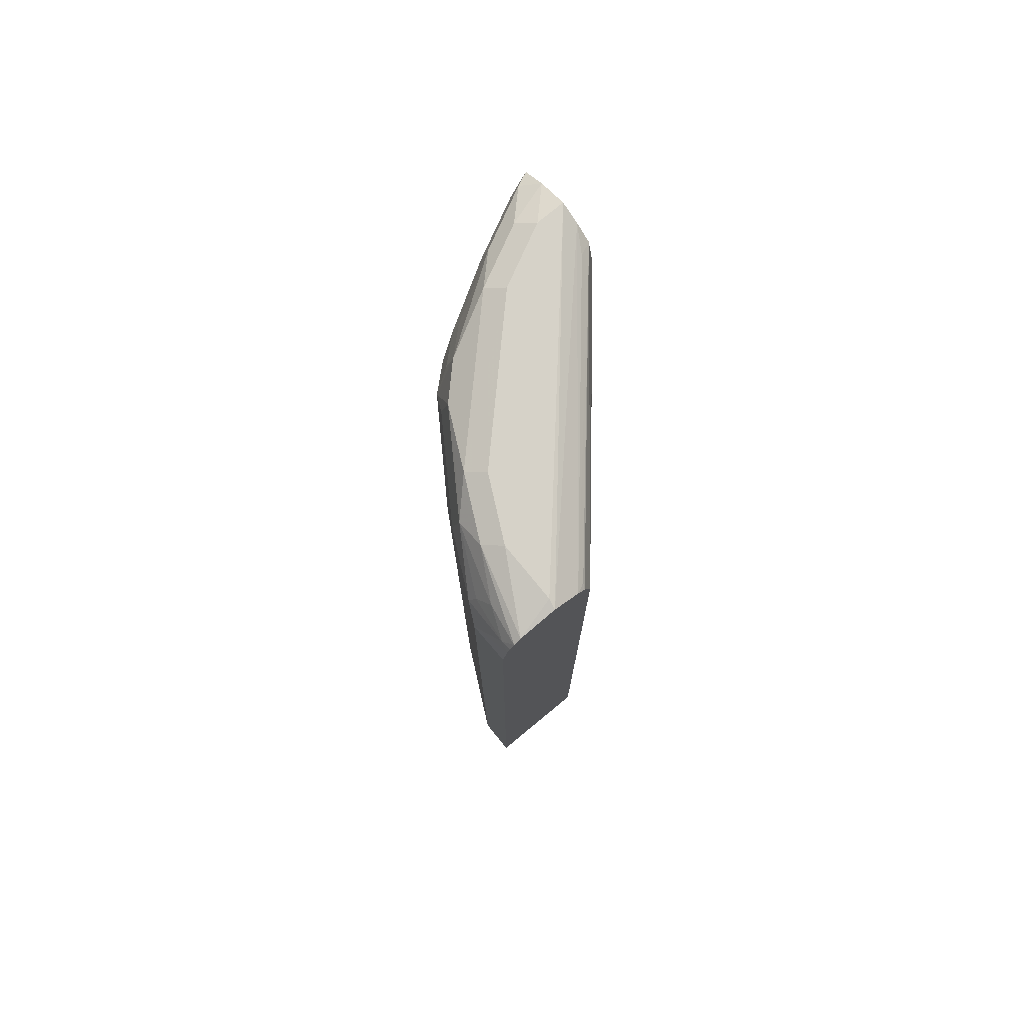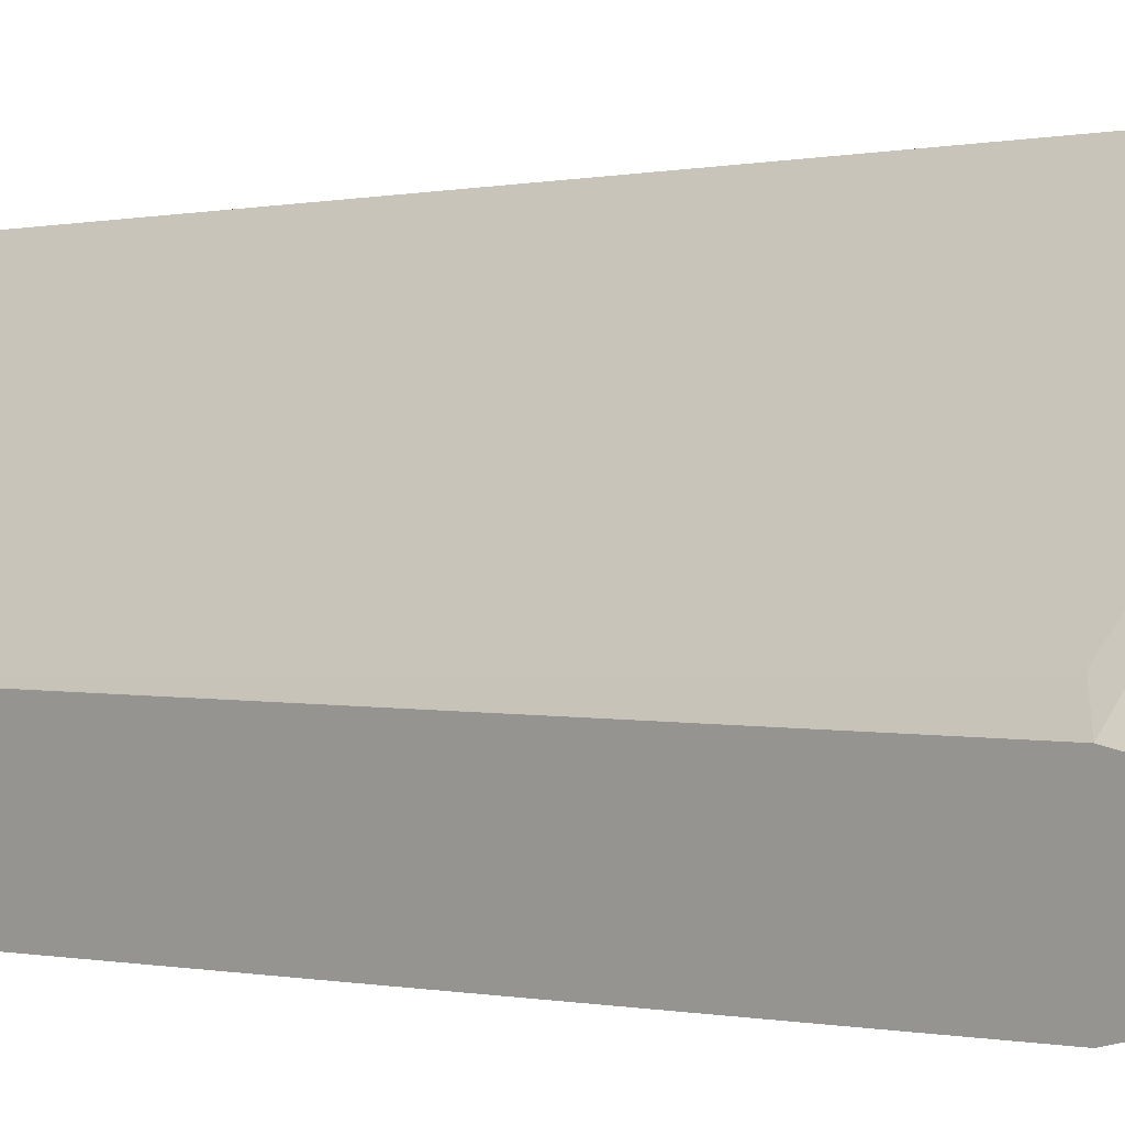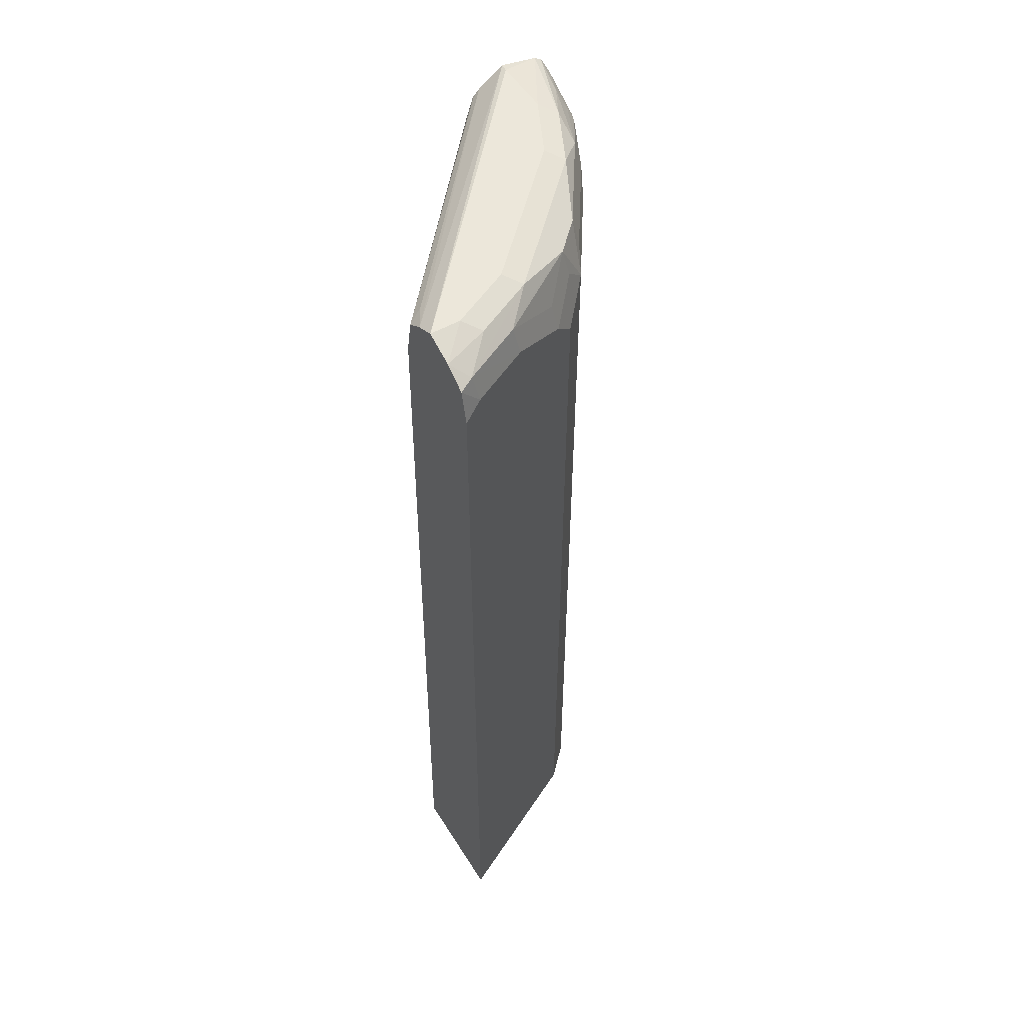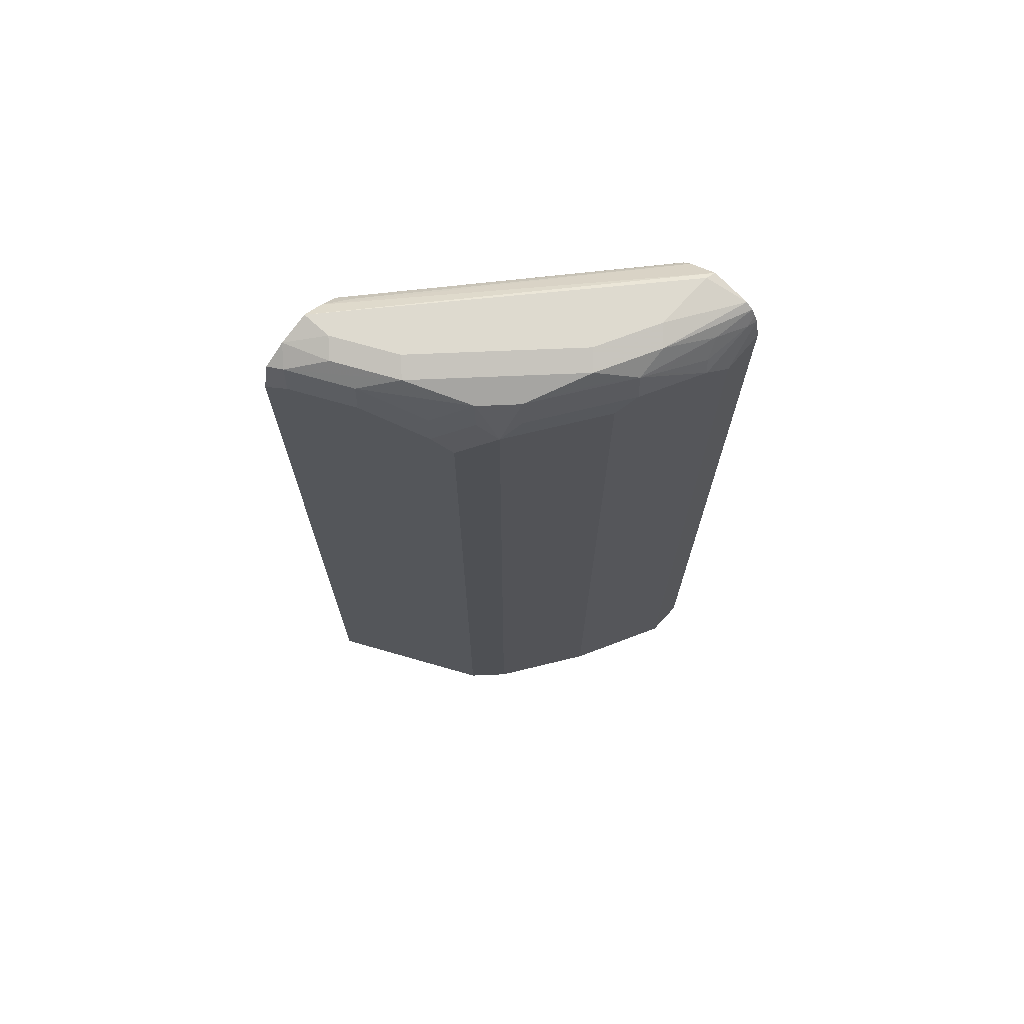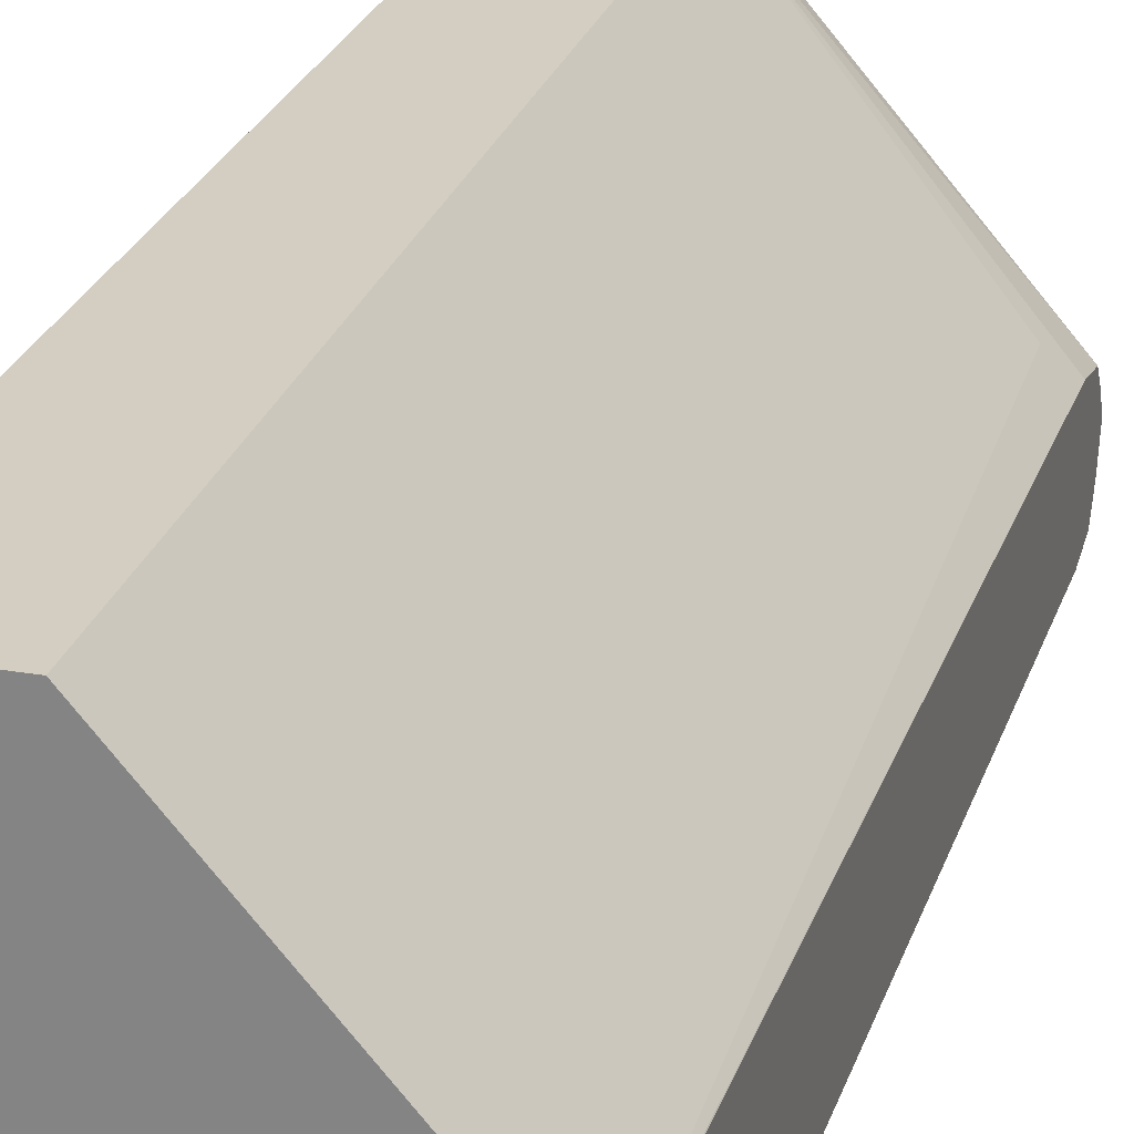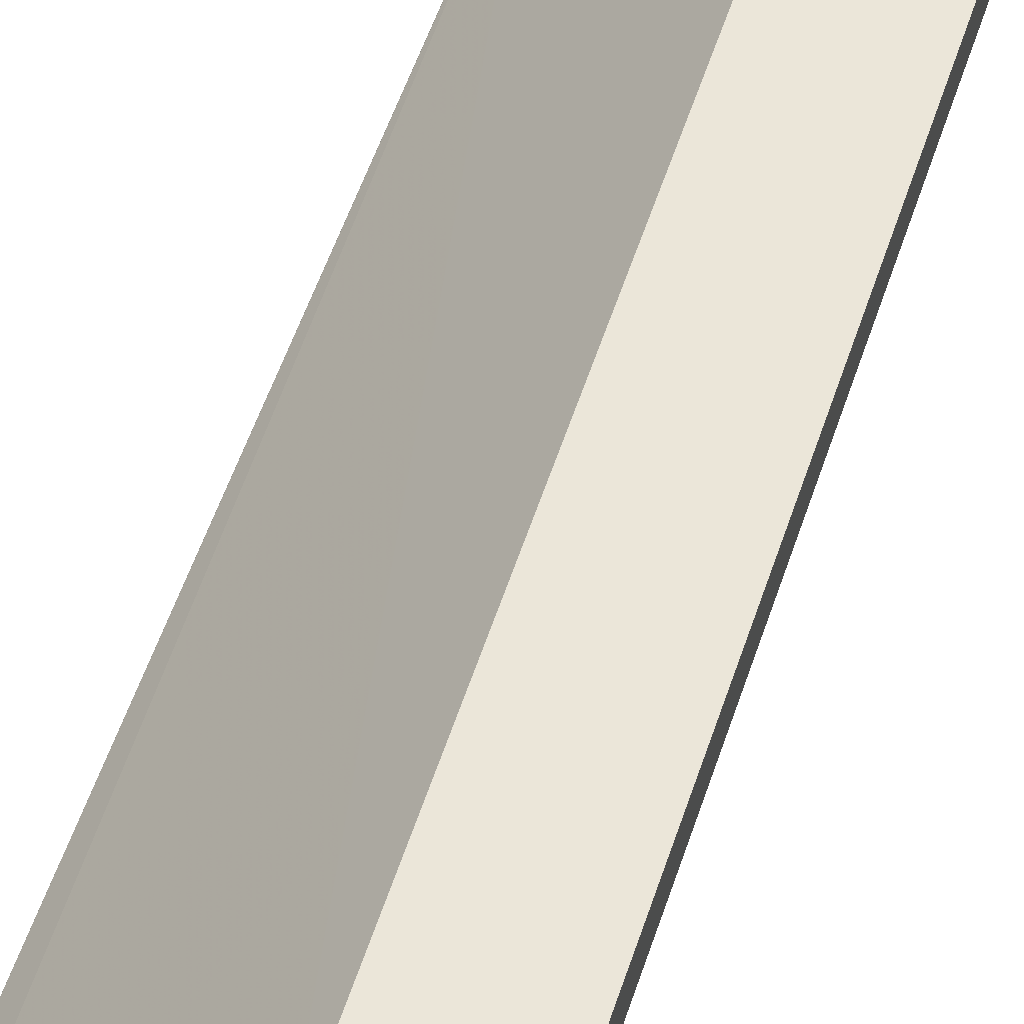
<metadata>
{"format":"obj","ext":"obj","renderer":"f3d","projection":"perspective","resolution":1024,"background":"white","views":[{"elev":77.7,"azim":-39.4,"up":"+Y"},{"elev":-0.4,"azim":136.1,"up":"+Z"},{"elev":52.6,"azim":148.7,"up":"+Y"},{"elev":71.0,"azim":-137.4,"up":"+Y"},{"elev":24.9,"azim":15.9,"up":"+Z"},{"elev":55.4,"azim":-161.6,"up":"+Z"}]}
</metadata>
<code>
v -0.4324 0.6596 0.1435
v -0.1655 0.6508 -0.1434
v -0.1655 0.6619 -0.1655
v -0.4302 0.6619 0.1324
v -0.4745 0.6523 0.1435
v -0.4029 0.6399 0.1435
v -0.182 0.6453 -0.1158
v -0.1655 0.637 -0.1241
v -0.1986 0.6619 -0.1655
v -0.1655 0.6495 -0.1986
v -0.4302 0.6619 0.06617
v -0.4468 0.6536 0.04961
v -0.4826 0.6468 0.1435
v -0.3944 0.6314 0.1435
v -0.3916 0.6342 0.1379
v -0.3861 0.6067 0.1435
v -0.1655 0.5957 -0.1158
v -0.2648 0.6619 -0.1324
v -0.2151 0.6536 -0.182
v -0.1655 0.6329 -0.2234
v -0.182 0.637 -0.2151
v -0.3971 0.6619 -1.129e-05
v -0.4137 0.6536 -0.01658
v -0.4468 0.637 0.01652
v -0.4743 0.6398 0.09926
v -0.4881 0.6329 0.1324
v -0.4872 0.6389 0.1435
v -0.1875 0.5736 -0.08823
v -0.3752 -0.3968 0.1435
v -0.1658 -0.3968 -0.09892
v -0.1655 -0.3968 -0.0995
v -0.2813 0.6536 -0.1489
v -0.1655 0.5957 -0.2316
v -0.1875 0.6067 -0.2206
v -0.2482 0.637 -0.182
v -0.2537 0.6067 -0.1875
v -0.3475 0.637 -0.1158
v -0.3806 0.637 -0.08272
v -0.4192 0.6398 -0.02208
v -0.4551 0.6329 0.03308
v -0.4523 0.6067 0.01101
v -0.4854 0.6067 0.07719
v -0.4799 0.6205 0.08273
v -0.4909 0.6315 0.1435
v -0.4964 0.5957 0.09926
v -0.4964 -0.3968 0.1435
v -0.1655 -0.3968 -0.2317
v -0.2868 0.6398 -0.1544
v -0.1655 0.4632 -0.2317
v -0.3144 0.604 -0.1489
v -0.2979 0.5625 -0.1655
v -0.342 0.5515 -0.1434
v -0.3199 0.5736 -0.1544
v -0.2985 -0.3968 -0.1651
v -0.353 0.6067 -0.1213
v -0.3751 0.5846 -0.1103
v -0.3861 0.6067 -0.08823
v -0.4413 0.5846 -0.01107
v -0.463 -0.3968 0.03238
v -0.4854 -0.3968 0.07719
v -0.4961 -0.3968 0.0986
v -0.4964 0.6068 0.1435
v -0.4964 -0.3968 0.09926
v -0.3306 -0.3968 -0.1491
v -0.342 -0.3968 -0.1434
v -0.3751 -0.3968 -0.1103
v -0.4413 -0.3968 -0.01107
f 29 59 67
f 29 67 66
f 29 66 65
f 29 65 64
f 29 64 54
f 32 35 48
f 29 47 31
f 29 31 30
f 32 48 37
f 33 49 34
f 34 49 36
f 35 37 48
f 29 54 47
f 29 60 59
f 25 43 26
f 29 63 61
f 29 46 63
f 26 45 44
f 26 42 45
f 26 43 42
f 26 44 27
f 25 40 43
f 24 42 40
f 24 41 42
f 24 57 41
f 24 38 57
f 24 39 38
f 35 36 50
f 24 40 25
f 29 61 60
f 35 50 37
f 44 45 62
f 36 52 53
f 23 39 24
f 53 56 55
f 56 66 67
f 52 66 56
f 52 65 66
f 52 64 65
f 52 56 53
f 51 64 52
f 51 54 64
f 47 54 49
f 45 46 62
f 45 63 46
f 45 61 63
f 42 61 45
f 42 60 61
f 42 59 60
f 42 58 59
f 41 58 42
f 41 56 58
f 41 57 56
f 40 42 43
f 38 56 57
f 37 56 38
f 37 55 56
f 37 53 55
f 37 50 53
f 36 54 51
f 36 49 54
f 36 53 50
f 36 51 52
f 23 38 39
f 1 3 4
f 23 32 37
f 4 11 5
f 3 10 9
f 3 11 4
f 3 22 11
f 3 18 22
f 3 9 18
f 2 10 3
f 2 20 10
f 2 33 20
f 2 49 33
f 2 47 49
f 2 31 47
f 2 17 31
f 2 8 17
f 2 7 8
f 2 6 7
f 1 6 2
f 1 14 6
f 1 16 14
f 1 29 16
f 1 46 29
f 1 62 46
f 1 44 62
f 1 27 44
f 1 13 27
f 1 5 13
f 1 4 5
f 1 2 3
f 56 67 58
f 5 11 12
f 23 37 38
f 5 12 13
f 6 15 8
f 21 36 35
f 21 34 36
f 21 35 32
f 20 34 21
f 20 33 34
f 19 21 32
f 18 23 22
f 18 32 23
f 17 30 31
f 17 28 30
f 16 30 28
f 16 29 30
f 16 28 17
f 13 26 27
f 13 25 26
f 12 25 13
f 12 24 25
f 12 23 24
f 11 23 12
f 11 22 23
f 10 21 19
f 10 20 21
f 9 32 18
f 9 19 32
f 9 10 19
f 8 16 17
f 8 14 16
f 8 15 14
f 6 8 7
f 6 14 15
f 58 67 59

</code>
